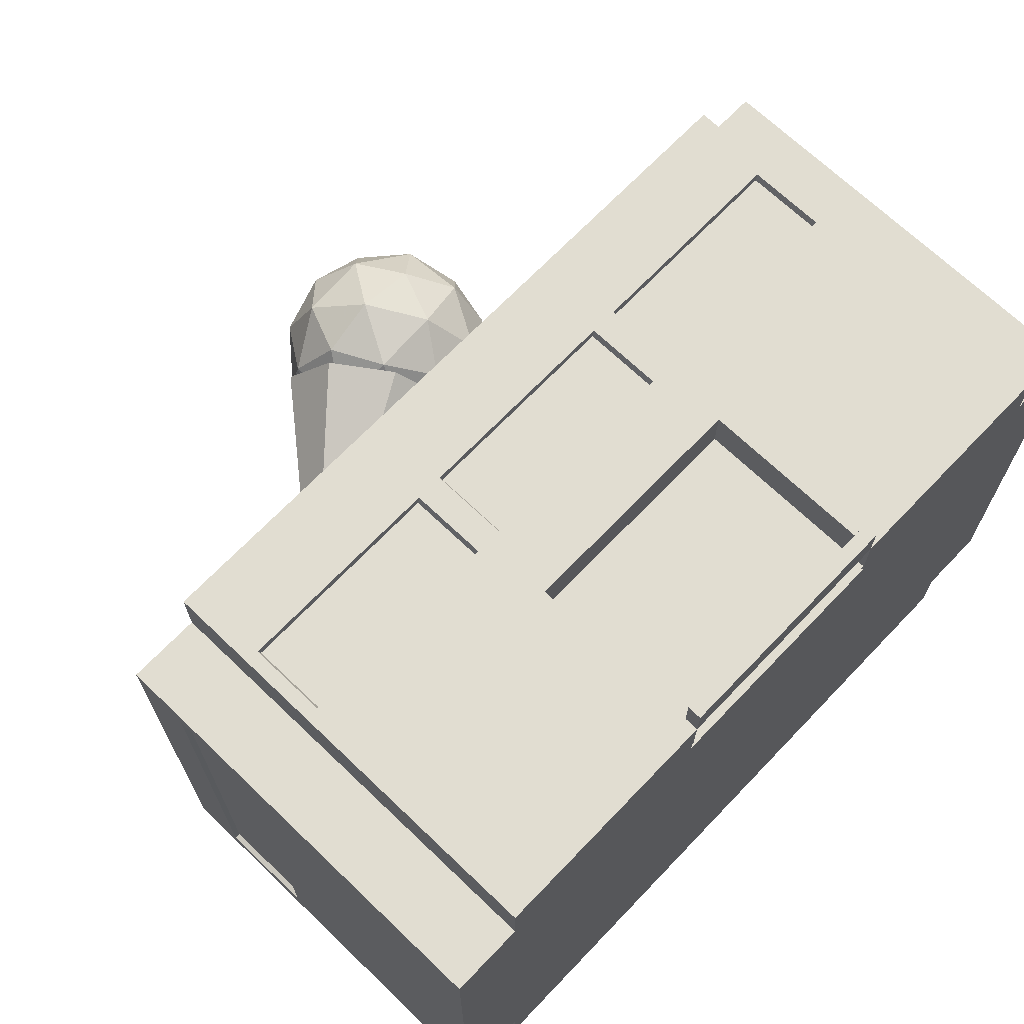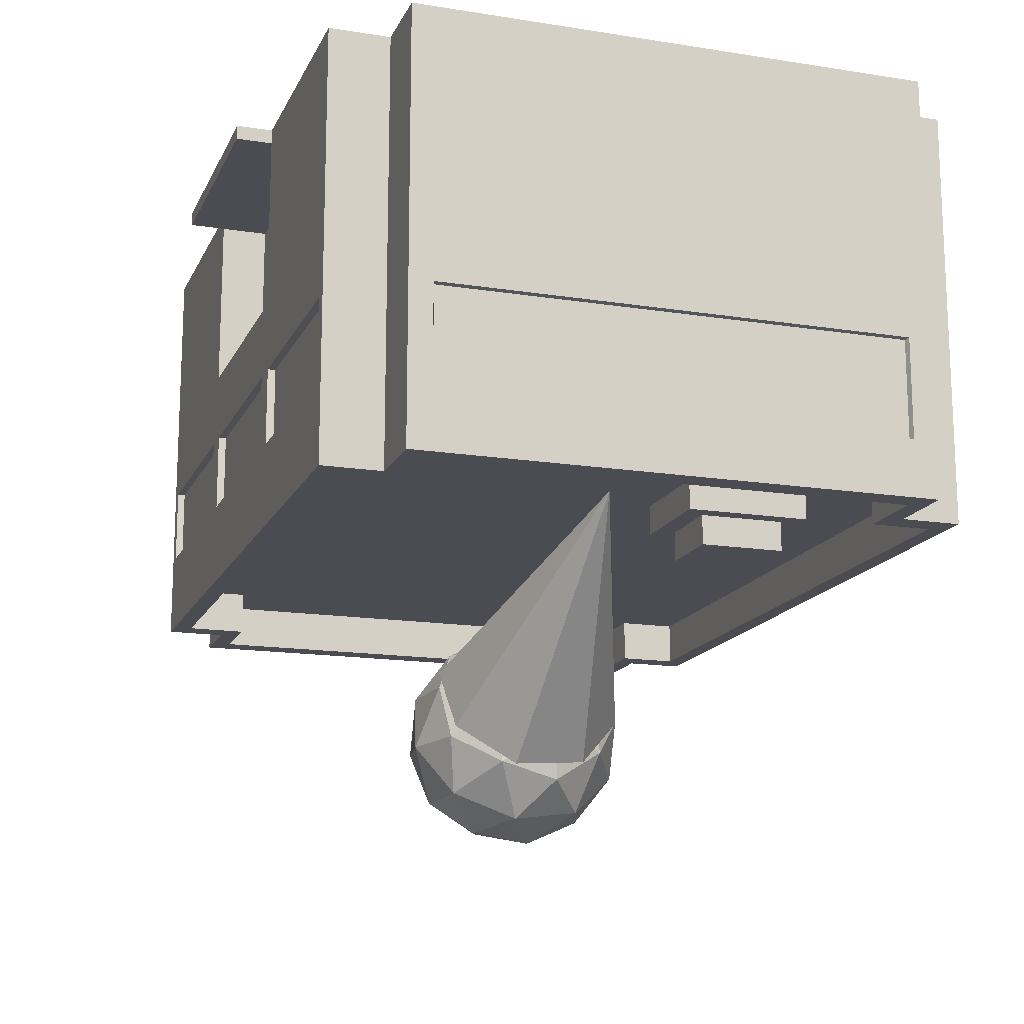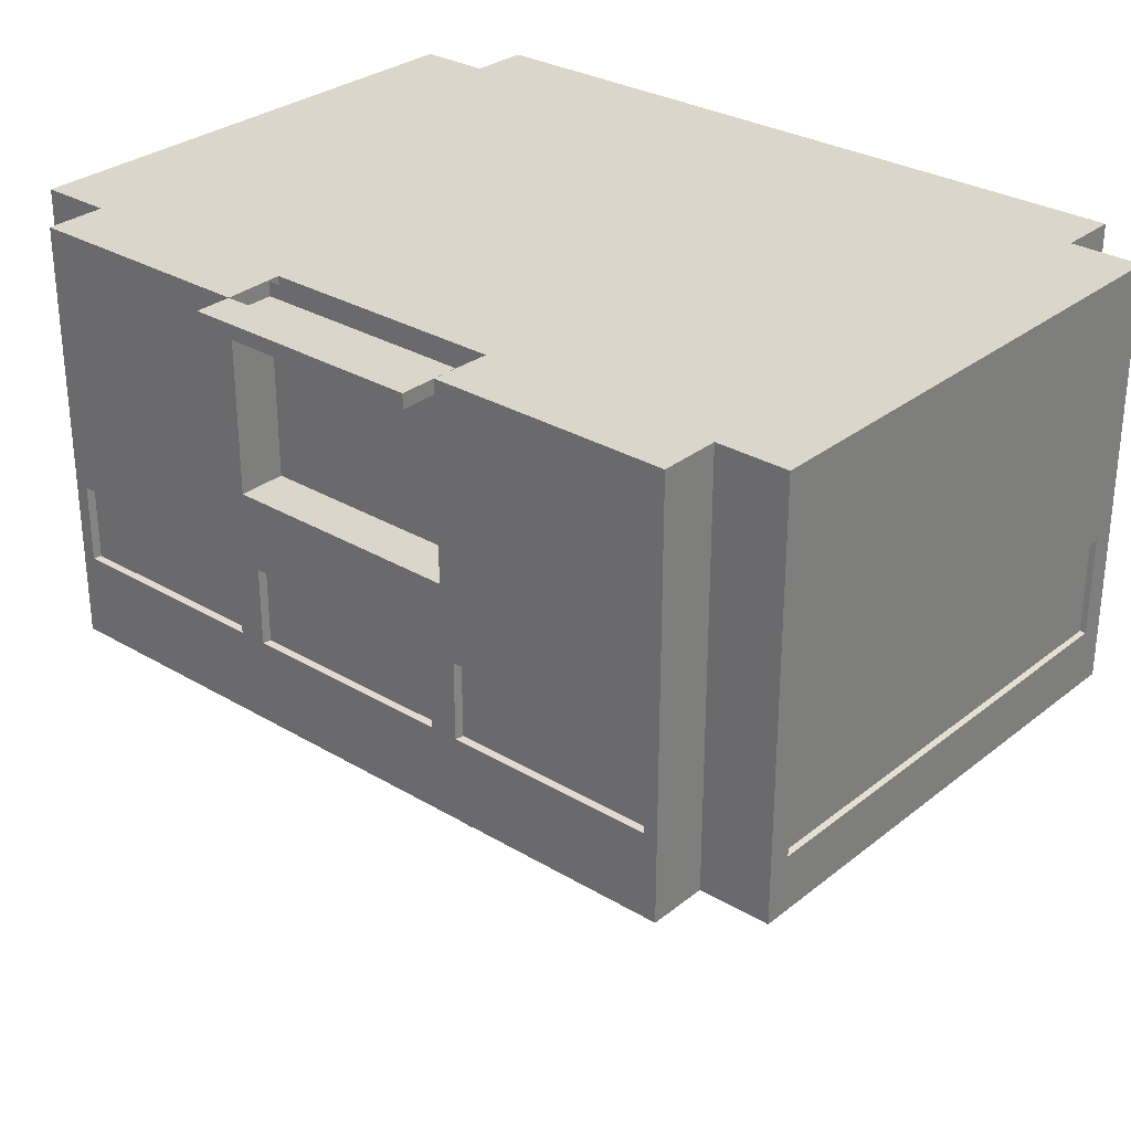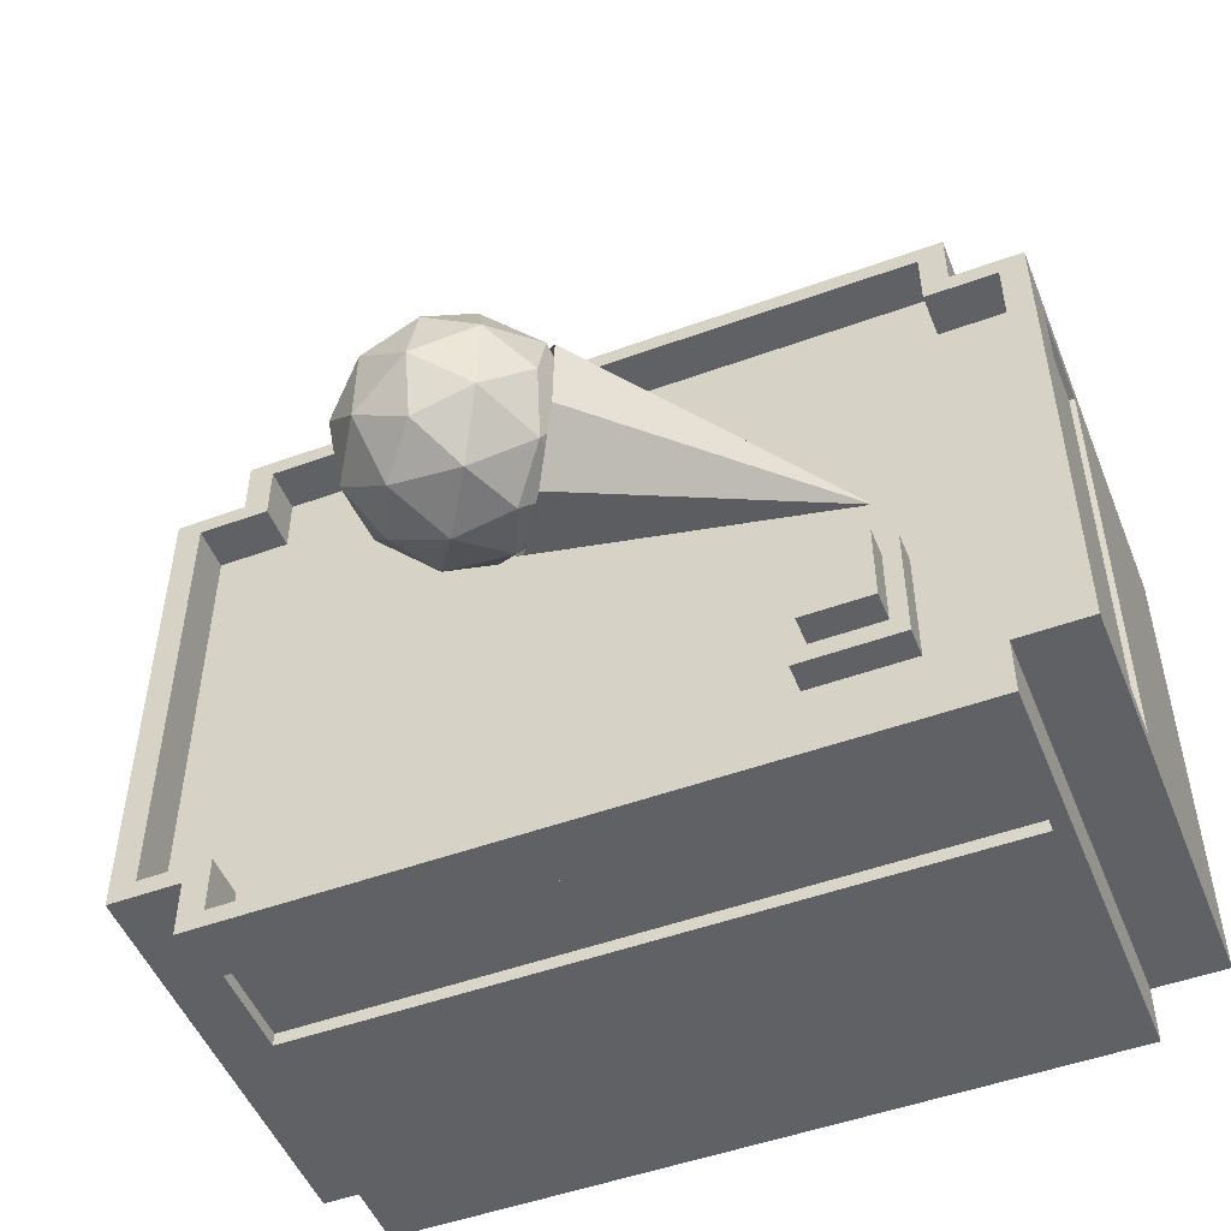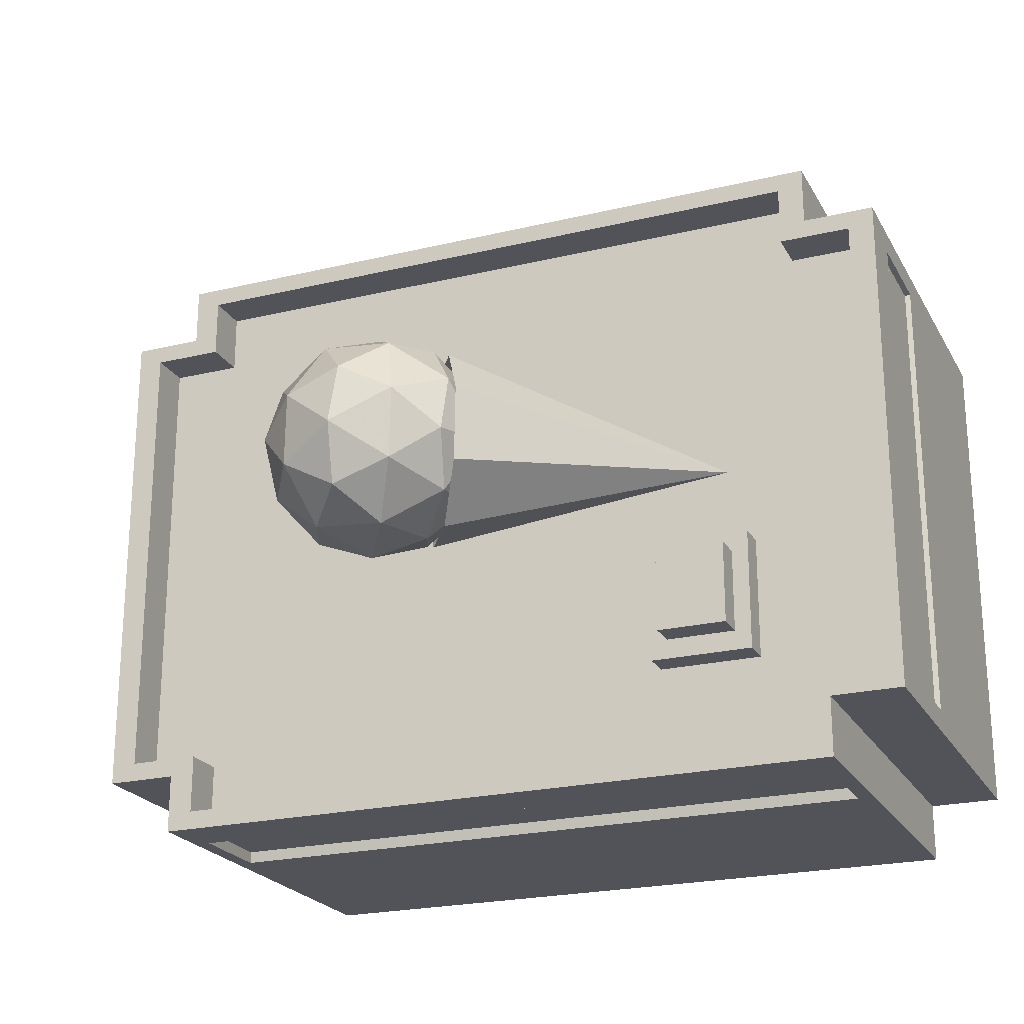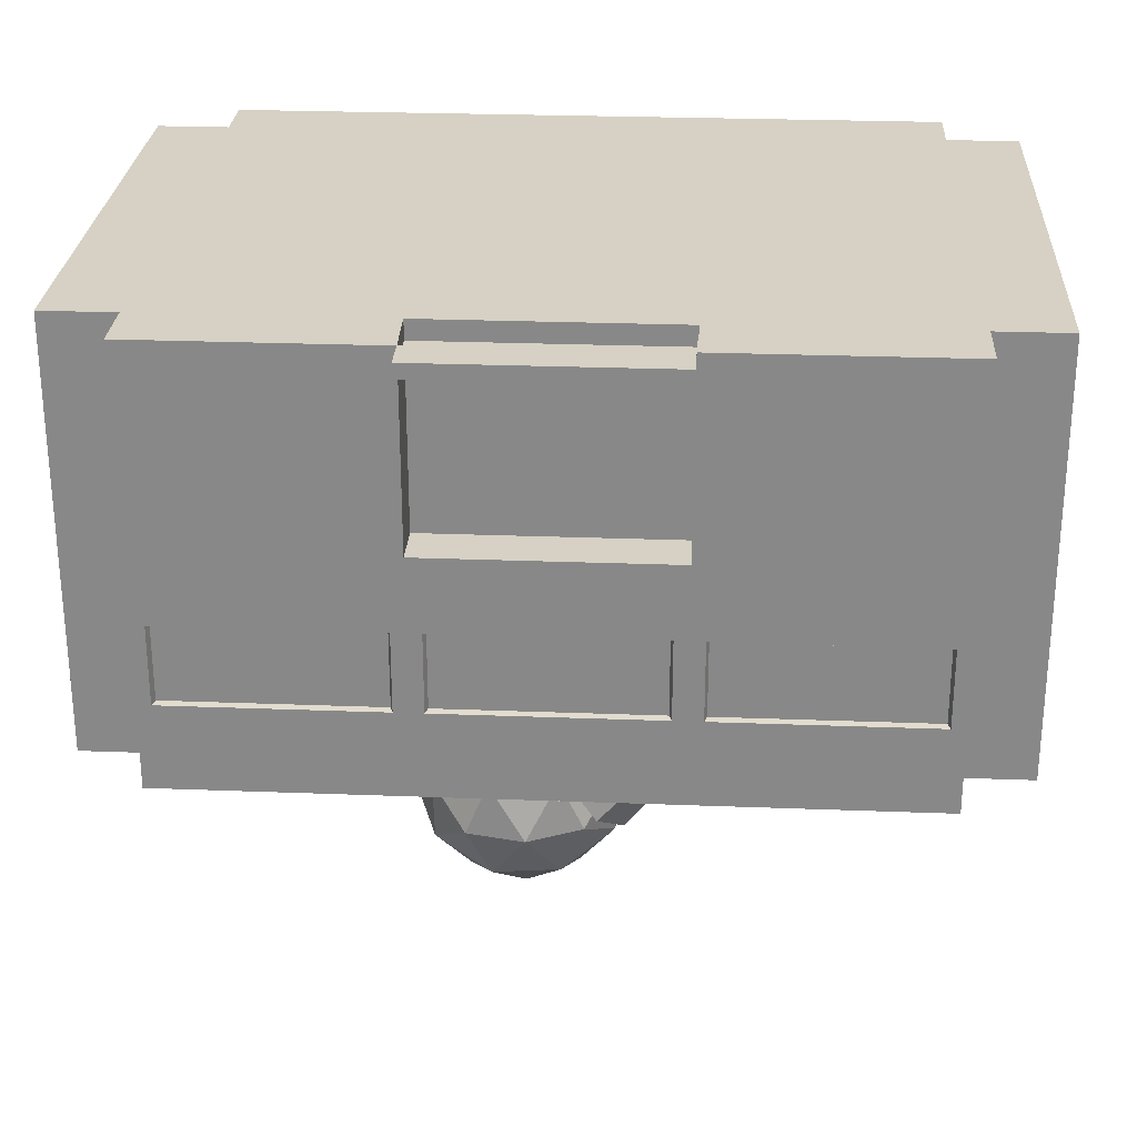
<metadata>
{"format":"obj","ext":"obj","renderer":"f3d","projection":"perspective","resolution":1024,"background":"white","views":[{"elev":68.7,"azim":-46.2,"up":"+Y"},{"elev":-15.4,"azim":-108.4,"up":"+Z"},{"elev":29.9,"azim":-139.0,"up":"+Z"},{"elev":-50.3,"azim":-158.3,"up":"+Y"},{"elev":-22.6,"azim":-157.5,"up":"+Y"},{"elev":26.8,"azim":-176.6,"up":"+Z"}]}
</metadata>
<code>
o stores-buildings-ice-cream_Plane.150
v -4.015 -2.321 24.59
v -4.015 2.478 24.59
v 4.015 2.478 24.59
v 4.015 -2.321 24.59
v -3.344 3.036 24.59
v 3.344 3.036 24.59
v 3.344 -2.879 24.59
v -3.344 -2.879 24.59
v 3.344 2.478 24.59
v -3.344 2.478 24.59
v 3.344 -2.321 24.59
v -3.344 -2.321 24.59
v -3.772 -2.144 21.05
v -3.772 2.301 21.05
v 3.772 2.301 21.05
v 3.772 -2.144 21.05
v -3.101 2.859 21.05
v 3.101 2.859 21.05
v 3.101 -2.702 21.05
v -3.101 -2.702 21.05
v 3.101 2.301 21.05
v -2.606 -0.5756 21.05
v 3.101 -2.144 21.05
v -2.606 -1.729 21.05
v -4.015 -2.321 21.05
v -4.015 2.478 21.05
v 4.015 2.478 21.05
v 4.015 -2.321 21.05
v -3.344 2.478 21.05
v -3.344 -2.321 21.05
v -3.344 3.036 21.05
v 3.344 3.036 21.05
v 3.194 -2.879 21.18
v -3.194 -2.879 21.18
v 3.344 2.478 21.05
v 3.344 -2.321 21.05
v -4.015 -2.321 20.63
v -4.015 2.478 20.63
v 4.015 2.478 20.63
v 4.015 -2.321 20.63
v -3.344 2.478 20.63
v -3.344 -2.321 20.63
v -3.344 3.036 20.63
v 3.344 3.036 20.63
v 3.344 -2.879 20.63
v -3.344 -2.879 20.63
v 3.344 2.478 20.63
v 3.344 -2.321 20.63
v -3.772 -2.144 20.63
v -3.772 2.301 20.63
v 3.772 2.301 20.63
v 3.772 -2.144 20.63
v -3.101 2.301 20.63
v -3.101 -2.144 20.63
v -3.101 2.859 20.63
v 3.101 2.859 20.63
v 3.101 -2.702 20.63
v -3.101 -2.702 20.63
v 3.101 2.301 20.63
v 3.101 -2.144 20.63
v -1.123 3.036 24.59
v 1.123 3.036 24.59
v 0.6652 -2.879 24.59
v -0.6652 -2.879 24.59
v 1.14 2.478 24.59
v -1.14 2.478 24.59
v 0.6652 -2.321 24.59
v -0.6652 -2.321 24.59
v -1.123 3.036 21.05
v 1.123 3.036 21.05
v 0.6652 -2.879 21.18
v -0.6652 -2.879 21.18
v 0.6168 2.301 21.05
v -1.638 -0.5756 21.05
v 0.6168 -2.144 21.05
v -1.638 -1.729 21.05
v -0.6168 2.859 21.05
v 0.6168 2.859 21.05
v 0.6168 -2.702 21.05
v -0.6168 -2.702 21.05
v -1.123 3.036 20.63
v 1.123 3.036 20.63
v 0.6652 -2.879 20.63
v -0.6652 -2.879 20.63
v -0.6168 2.859 20.63
v 0.6168 2.859 20.63
v 0.6168 -2.702 20.63
v -0.6168 -2.702 20.63
v 3.194 -2.879 22.05
v 3.344 -2.321 22.82
v -3.194 -2.879 22.05
v -3.344 3.036 22.82
v -3.344 2.478 22.82
v -4.015 2.478 22.82
v 4.015 2.478 22.82
v 3.344 2.478 22.82
v 3.344 3.036 22.82
v -4.015 -2.321 22.82
v -3.344 -2.321 22.82
v 4.015 -2.321 22.82
v -1.123 3.036 22.82
v 1.123 3.036 22.82
v 0.6652 -2.879 22.82
v -0.6652 -2.879 22.82
v -1.123 2.598 24.59
v 1.123 2.598 24.59
v -1.123 2.598 22.82
v 1.123 2.598 22.82
v -1.123 3.036 24.46
v 1.123 3.036 24.46
v 1.14 2.478 24.46
v -1.14 2.478 24.46
v -1.123 3.371 24.59
v 1.123 3.371 24.59
v -1.123 3.371 24.46
v 1.123 3.371 24.46
v -0.6168 2.301 21.05
v -3.101 2.301 21.05
v -0.6168 -2.144 21.05
v -3.101 -2.144 21.05
v -1.638 -0.5756 20.77
v -2.606 -0.5756 20.77
v -1.638 -1.729 20.77
v -2.606 -1.729 20.77
v -1.794 -0.7616 20.77
v -2.45 -0.7616 20.77
v -1.794 -1.543 20.77
v -2.45 -1.543 20.77
v -1.794 -0.7616 20.5
v -2.45 -0.7616 20.5
v -1.794 -1.543 20.5
v -2.45 -1.543 20.5
v 1.252 3.036 22.15
v 3.215 3.036 22.15
v 3.215 3.036 21.42
v 1.252 3.036 21.42
v -3.215 3.036 22.15
v -1.252 3.036 22.15
v -1.252 3.036 21.42
v -3.215 3.036 21.42
v -0.994 3.036 22.15
v 0.994 3.036 22.15
v 0.994 3.036 21.42
v -0.994 3.036 21.42
v 3.192 2.969 22.14
v 1.276 2.969 22.14
v 1.276 2.969 21.43
v 3.192 2.969 21.43
v -1.276 2.969 22.14
v -3.192 2.969 22.14
v -3.192 2.969 21.43
v -1.276 2.969 21.43
v 0.9703 2.969 22.14
v -0.9703 2.969 22.14
v -0.9703 2.969 21.43
v 0.9703 2.969 21.43
v -4.015 -2.104 22.1
v -4.015 2.261 22.1
v -4.015 2.261 21.16
v -4.015 -2.104 21.16
v 4.015 2.261 22.1
v 4.015 -2.104 22.1
v 4.015 -2.104 21.16
v 4.015 2.261 21.16
v -3.964 2.244 22.09
v -3.964 -2.088 22.09
v -3.964 -2.088 21.17
v -3.964 2.244 21.17
v 3.964 -2.088 22.09
v 3.964 2.244 22.09
v 3.964 2.244 21.17
v 3.964 -2.088 21.17
v -0.6652 -2.879 21.05
v -3.344 -2.879 21.05
v 3.344 -2.879 22.82
v 3.344 -2.879 21.05
v -3.344 -2.879 22.82
v 0.6652 -2.879 21.05
v -0.6652 -2.879 22.05
v 0.6652 -2.879 22.05
v 0.6628 -2.773 22.03
v 0.6628 -2.773 21.2
v -0.6628 -2.773 22.03
v -0.6628 -2.773 21.2
v -3.182 -2.773 21.2
v 3.182 -2.773 22.03
v 3.182 -2.773 21.2
v -3.182 -2.773 22.03
v -2.387 0.1127 20.94
v -0.5353 0.3807 18.73
v -0.502 -0.3042 18.78
v -0.373 0.1127 19.65
v -0.2976 0.9086 19.1
v 0.07185 0.9704 19.68
v 0.3566 0.5297 20.12
v 0.3899 -0.1552 20.18
v 0.1522 -0.6831 19.8
v -0.2172 -0.7449 19.23
v -0.4363 0.09932 19.69
v 0.4954 -0.3127 20.09
v 0.3967 0.7631 19.93
v -0.1856 0.9215 19.02
v -0.4469 -0.05629 18.61
v -0.02596 -0.8191 19.27
v 1.322 0.2549 19.65
v 0.9011 1.018 19
v 0.3797 0.5113 18.18
v 0.4784 -0.5644 18.34
v 1.061 -0.7229 19.25
v 1.311 0.09932 18.57
v -0.1001 0.4895 19.93
v -0.04208 -0.1428 20.02
v 0.4476 0.2473 20.16
v 0.1991 -0.6826 19.77
v -0.3485 -0.4405 19.54
v -0.4424 0.5826 19.4
v 0.04728 0.9728 19.54
v -0.5959 0.007857 19.16
v -0.4486 0.4911 18.76
v -0.3547 -0.532 18.91
v 0.8379 -0.6261 19.76
v 0.5314 -0.9238 19.28
v 0.9334 0.5809 19.91
v 0.9914 -0.05137 20
v 0.3437 1.122 18.99
v 0.686 1.029 19.52
v -0.1163 0.25 18.27
v 0.03725 0.8248 18.51
v 0.1891 -0.8306 18.75
v -0.0583 -0.3823 18.36
v 1.324 -0.2925 19.51
v 1.23 0.7306 19.36
v 0.676 0.8813 18.5
v 0.4275 -0.04867 18.11
v 0.8278 -0.7741 18.73
v 1.471 0.1908 19.11
v 1.317 -0.384 18.87
v 1.224 0.6391 18.73
v 0.9172 0.3415 18.25
v 0.9752 -0.2908 18.34
f 9 11 4 3
f 2 1 12 10
f 65 67 11 9
f 62 65 9 6
f 67 63 7 11
f 21 15 16 23
f 14 118 120 13
f 73 21 23 75
f 78 18 21 73
f 75 23 19 79
f 90 175 176 36
f 179 91 188 183
f 93 92 31 29
f 94 93 29 26
f 96 95 27 35
f 97 96 35 32
f 99 98 25 30
f 163 164 171 172
f 177 99 30 174
f 140 137 150 151
f 158 159 168 165
f 100 90 36 28
f 77 17 55 85
f 26 29 41 38
f 19 23 60 57
f 13 120 54 49
f 27 28 40 39
f 120 20 58 54
f 28 36 48 40
f 118 14 50 53
f 36 176 45 48
f 25 26 38 37
f 21 18 56 59
f 16 15 51 52
f 50 49 37 38
f 52 51 39 40
f 53 50 38 41
f 49 54 42 37
f 85 55 43 81
f 87 57 45 83
f 51 59 47 39
f 60 52 40 48
f 55 53 41 43
f 59 56 44 47
f 54 58 46 42
f 57 60 48 45
f 30 25 37 42
f 79 19 57 87
f 70 32 44 82
f 15 21 59 51
f 29 31 43 41
f 173 174 46 84
f 23 16 52 60
f 32 35 47 44
f 14 13 49 50
f 35 27 39 47
f 17 118 53 55
f 174 30 42 46
f 176 178 83 45
f 178 173 84 83
f 31 69 81 43
f 69 70 82 81
f 20 80 88 58
f 80 79 87 88
f 58 88 84 46
f 88 87 83 84
f 56 86 82 44
f 86 85 81 82
f 18 78 86 56
f 78 77 85 86
f 134 135 148 145
f 143 144 155 156
f 34 72 184 185
f 91 34 185 188
f 120 119 80 20
f 119 75 79 80
f 17 77 117 118
f 77 78 73 117
f 24 22 122 124
f 117 73 75 119
f 12 8 64 68
f 68 64 63 67
f 5 10 66 61
f 65 62 110 111
f 10 12 68 66
f 66 68 67 65
f 63 64 104 103
f 7 63 103 175
f 101 61 105 107
f 5 61 101 92
f 4 11 90 100
f 3 4 100 95
f 62 6 97 102
f 8 12 99 177
f 1 2 94 98
f 12 1 98 99
f 6 9 96 97
f 9 3 95 96
f 2 10 93 94
f 10 5 92 93
f 64 8 177 104
f 11 7 175 90
f 105 106 108 107
f 62 102 108 106
f 102 101 107 108
f 109 110 111 112
f 66 65 111 112
f 61 62 114 113
f 61 66 112 109
f 114 116 115 113
f 62 110 116 114
f 110 109 115 116
f 109 61 113 115
f 74 22 118 117
f 24 76 119 120
f 22 24 120 118
f 76 74 117 119
f 121 123 127 125
f 22 74 121 122
f 74 76 123 121
f 76 24 124 123
f 128 126 130 132
f 123 124 128 127
f 124 122 126 128
f 122 121 125 126
f 130 129 131 132
f 126 125 129 130
f 125 127 131 129
f 127 128 132 131
f 102 97 134 133
f 97 32 135 134
f 32 70 136 135
f 70 102 133 136
f 92 101 138 137
f 101 69 139 138
f 69 31 140 139
f 31 92 137 140
f 101 102 142 141
f 102 70 143 142
f 70 69 144 143
f 69 101 141 144
f 146 145 148 147
f 150 149 152 151
f 154 153 156 155
f 141 142 153 154
f 135 136 147 148
f 138 139 152 149
f 144 141 154 155
f 133 134 145 146
f 139 140 151 152
f 142 143 156 153
f 136 133 146 147
f 137 138 149 150
f 98 94 158 157
f 94 26 159 158
f 26 25 160 159
f 25 98 157 160
f 95 100 162 161
f 100 28 163 162
f 28 27 164 163
f 27 95 161 164
f 166 165 168 167
f 170 169 172 171
f 157 158 165 166
f 164 161 170 171
f 159 160 167 168
f 160 157 166 167
f 162 163 172 169
f 161 162 169 170
f 72 34 174 173
f 89 33 176 175
f 34 91 177 174
f 33 71 178 176
f 71 72 173 178
f 179 180 103 104
f 180 89 175 103
f 91 179 104 177
f 183 188 185 184
f 186 181 182 187
f 181 183 184 182
f 180 179 183 181
f 71 33 187 182
f 33 89 186 187
f 89 180 181 186
f 72 71 182 184
f 192 191 190
f 192 190 193
f 192 193 194
f 192 194 195
f 192 195 196
f 192 196 197
f 192 197 198
f 192 198 191
f 189 198 197
f 189 197 196
f 189 190 191
f 189 196 195
f 189 195 194
f 189 194 193
f 189 193 190
f 189 191 198
f 199 212 211
f 200 212 214
f 199 211 216
f 199 216 218
f 199 218 215
f 200 214 221
f 201 213 223
f 202 217 225
f 203 219 227
f 204 220 229
f 200 221 224
f 201 223 226
f 202 225 228
f 203 227 230
f 204 229 222
f 205 231 236
f 206 232 238
f 207 233 239
f 208 234 240
f 209 235 237
f 237 240 210
f 237 235 240
f 235 208 240
f 240 239 210
f 240 234 239
f 234 207 239
f 239 238 210
f 239 233 238
f 233 206 238
f 238 236 210
f 238 232 236
f 232 205 236
f 236 237 210
f 236 231 237
f 231 209 237
f 222 235 209
f 222 229 235
f 229 208 235
f 230 234 208
f 230 227 234
f 227 207 234
f 228 233 207
f 228 225 233
f 225 206 233
f 226 232 206
f 226 223 232
f 223 205 232
f 224 231 205
f 224 221 231
f 221 209 231
f 229 230 208
f 229 220 230
f 220 203 230
f 227 228 207
f 227 219 228
f 219 202 228
f 225 226 206
f 225 217 226
f 217 201 226
f 223 224 205
f 223 213 224
f 213 200 224
f 221 222 209
f 221 214 222
f 214 204 222
f 215 220 204
f 215 218 220
f 218 203 220
f 218 219 203
f 218 216 219
f 216 202 219
f 216 217 202
f 216 211 217
f 211 201 217
f 214 215 204
f 214 212 215
f 212 199 215
f 211 213 201
f 211 212 213
f 212 200 213

</code>
